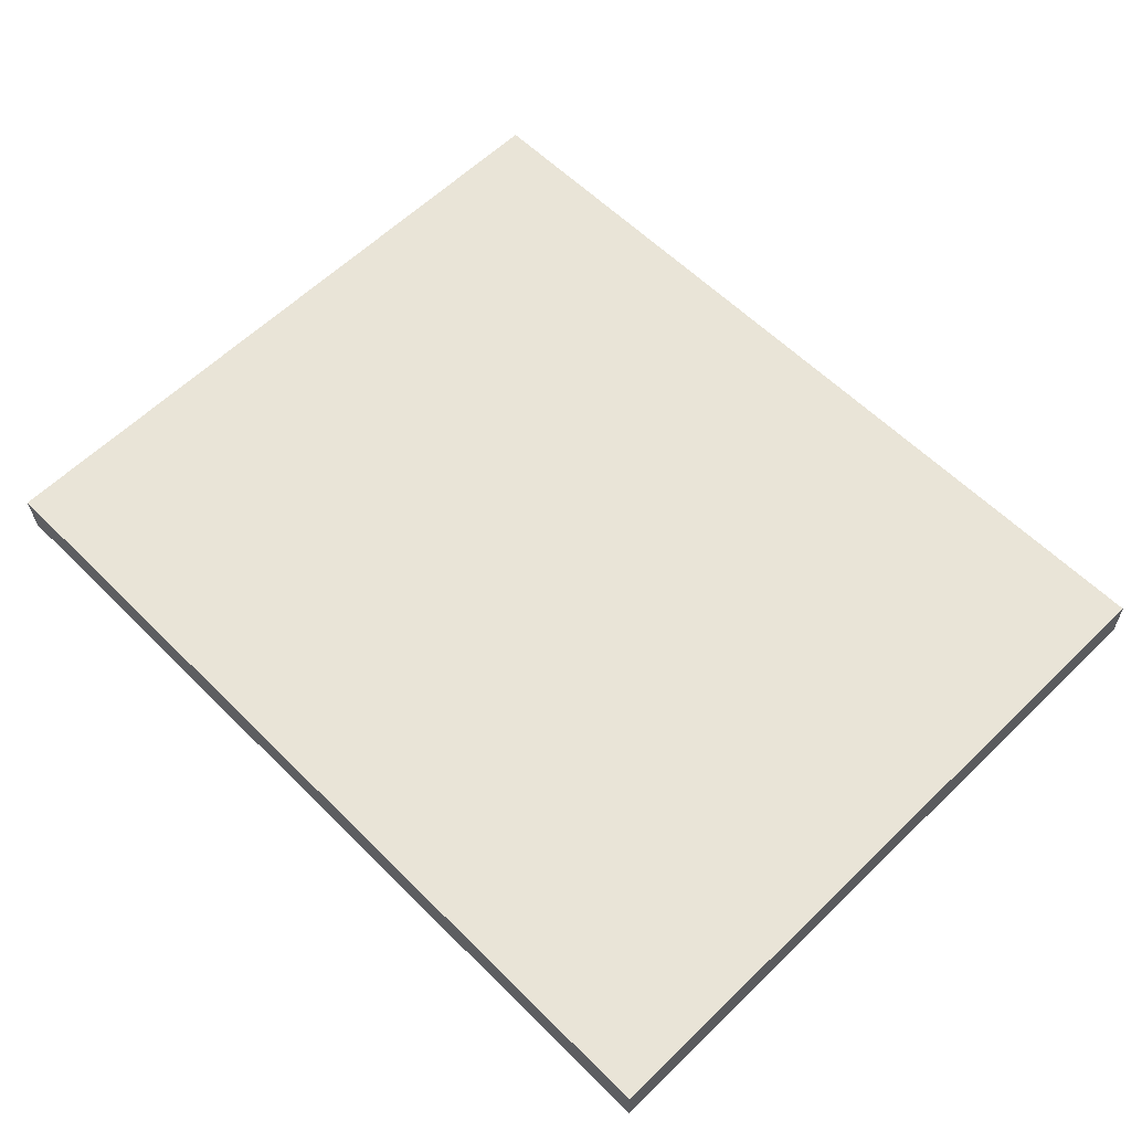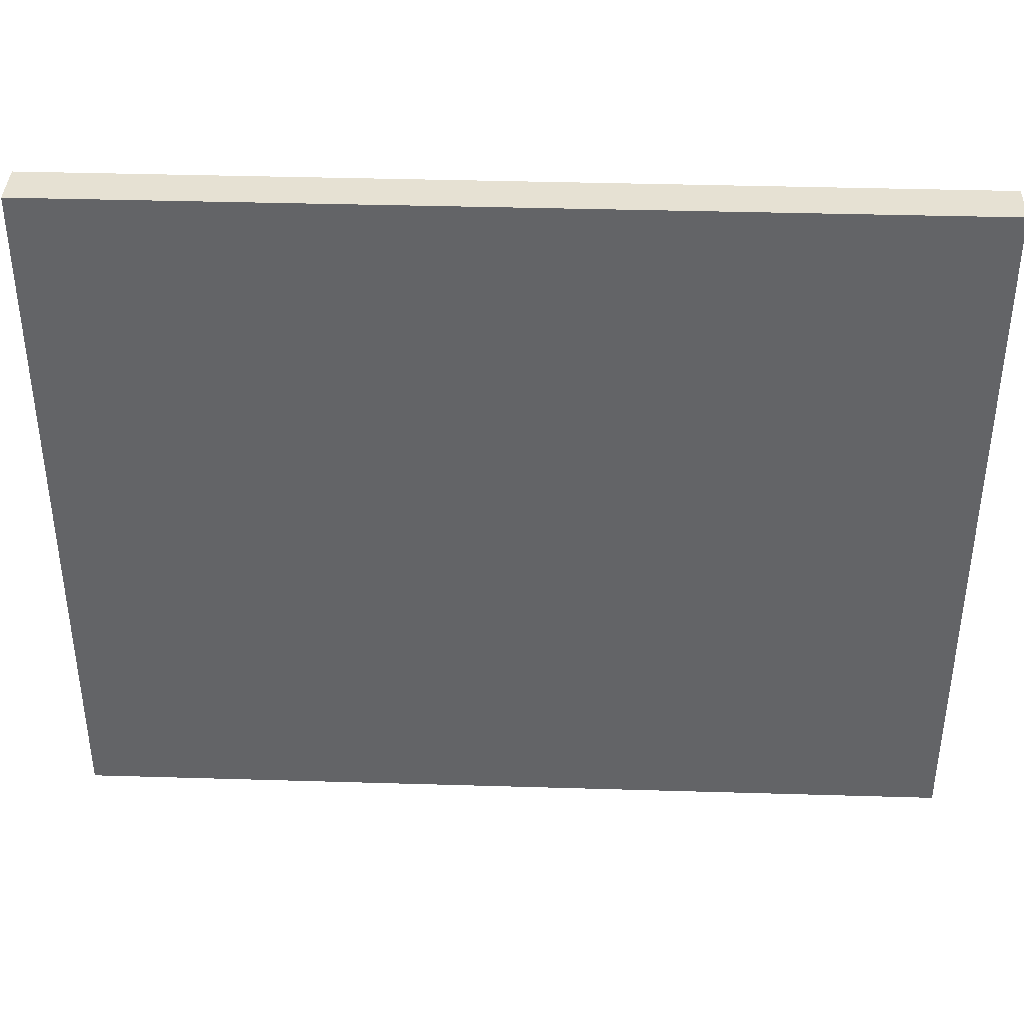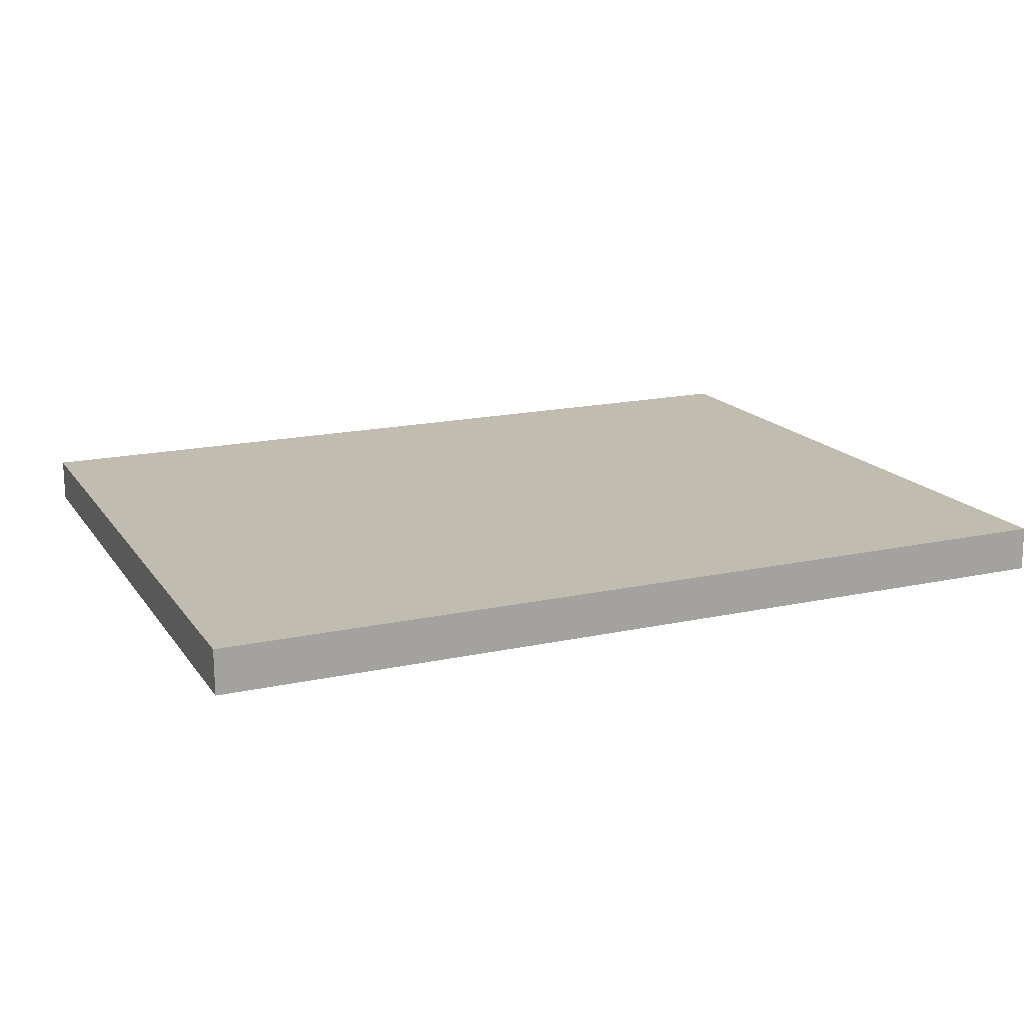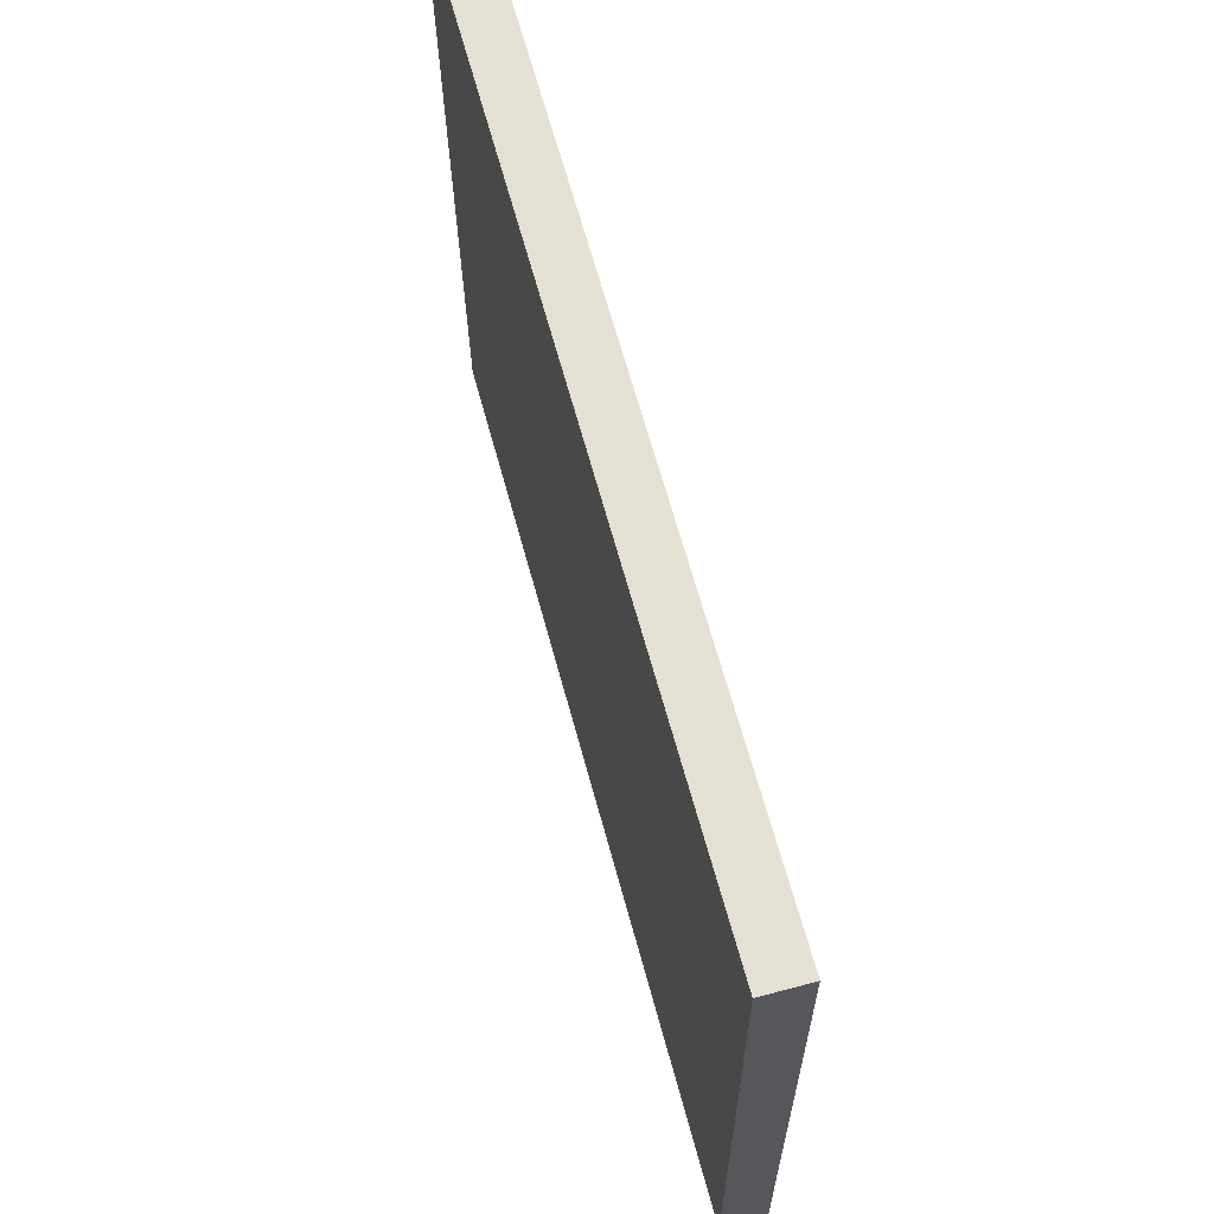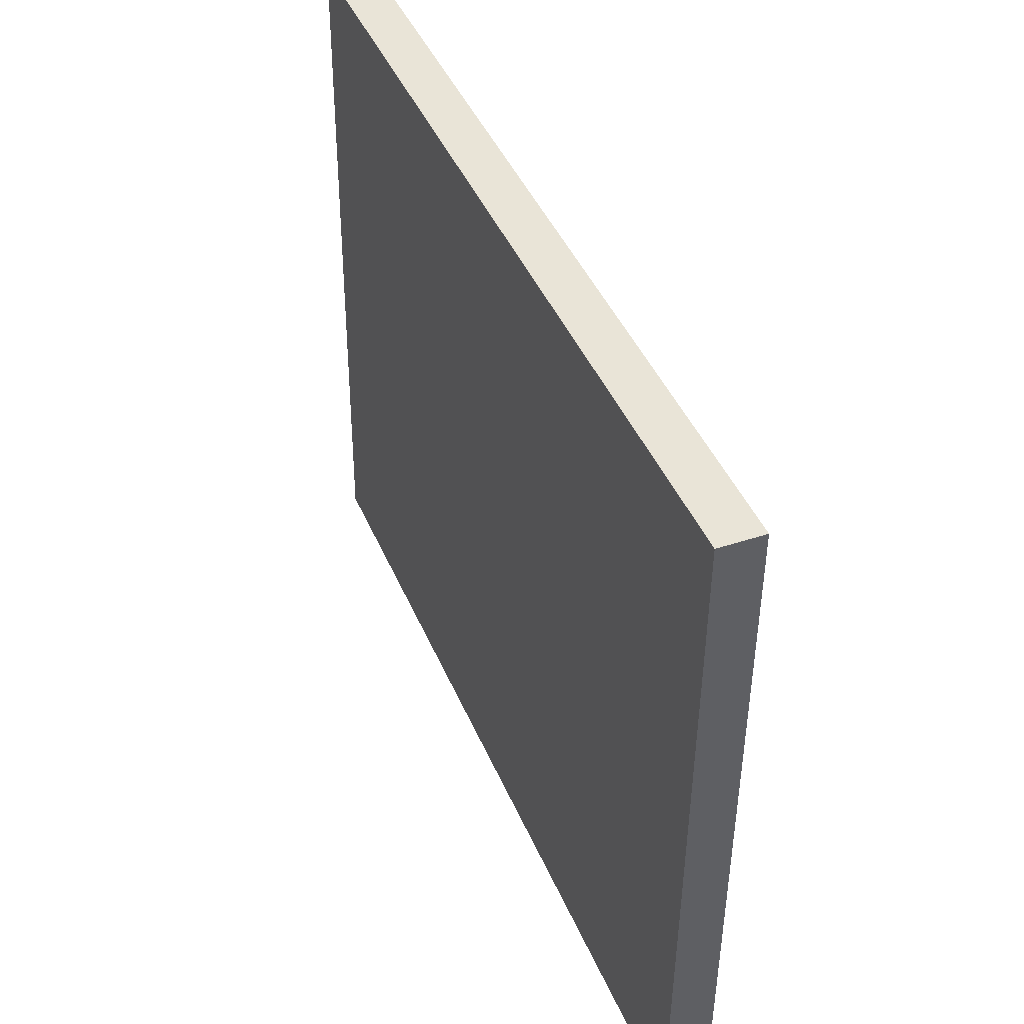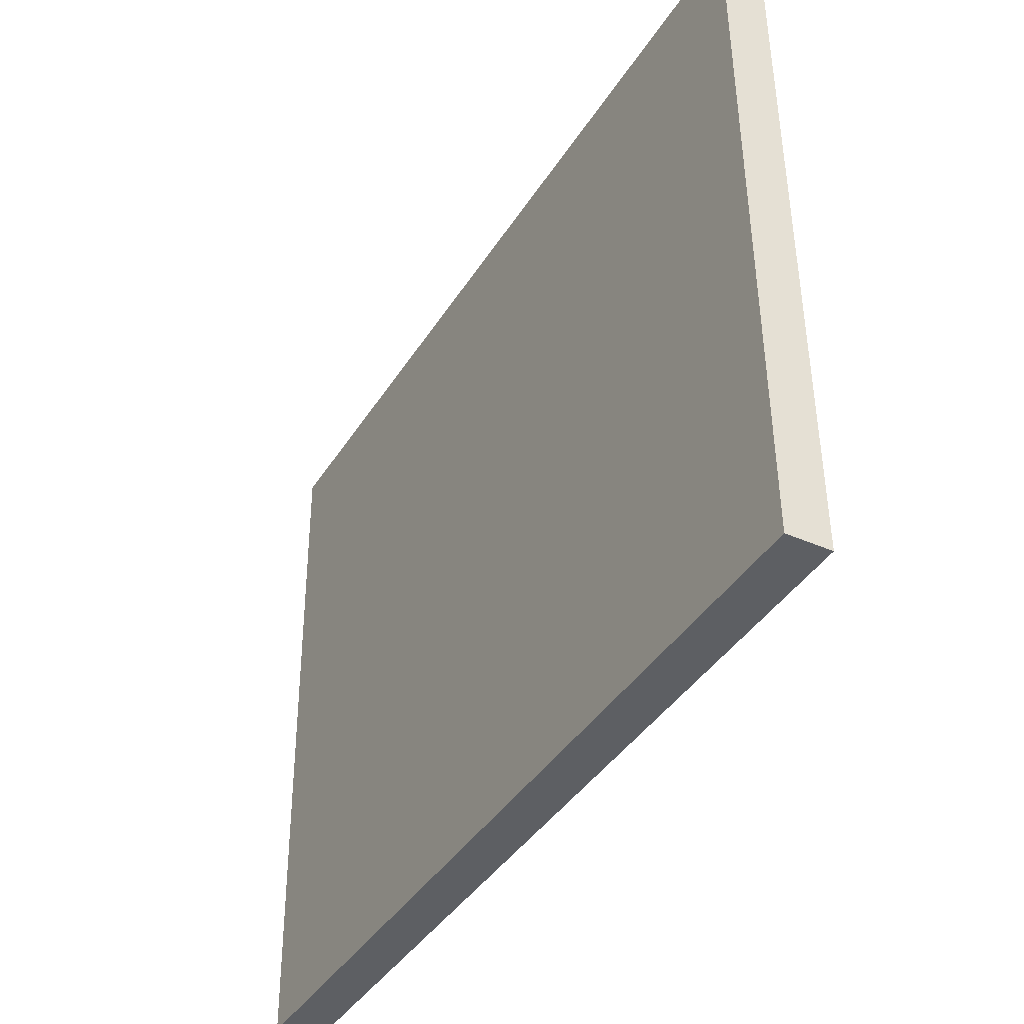
<metadata>
{"format":"obj","ext":"obj","renderer":"f3d","projection":"perspective","resolution":1024,"background":"white","views":[{"elev":60.3,"azim":-134.5,"up":"+Y"},{"elev":39.2,"azim":1.5,"up":"+Z"},{"elev":15.8,"azim":156.7,"up":"+Y"},{"elev":65.3,"azim":-105.8,"up":"+Z"},{"elev":43.1,"azim":67.5,"up":"+Z"},{"elev":-40.2,"azim":-119.9,"up":"+Z"}]}
</metadata>
<code>
v  -19.68 5.82 15.75
v  19.68 5.38 15.75
v  19.68 5.13 -15.75
v  -19.68 5.56 -15.75
v  -19.71 3.85 15.76
v  -19.71 3.59 -15.73
v  19.66 3.16 -15.73
v  19.66 3.42 15.77
o Box001
g Box001
f 1 2 3
f 3 4 1
f 5 6 7
f 7 8 5
f 1 4 6
f 6 5 1
f 4 3 7
f 7 6 4
f 3 2 8
f 8 7 3
f 2 1 5
f 5 8 2

</code>
